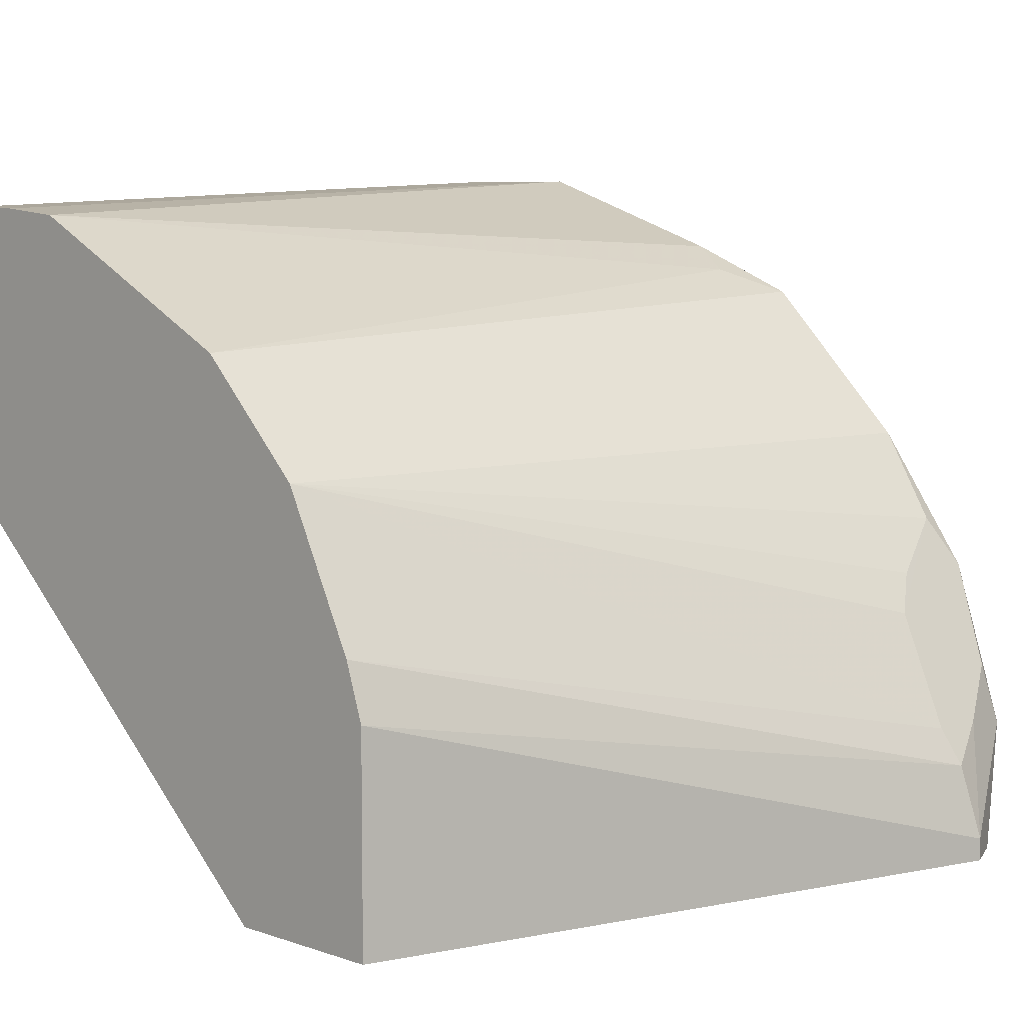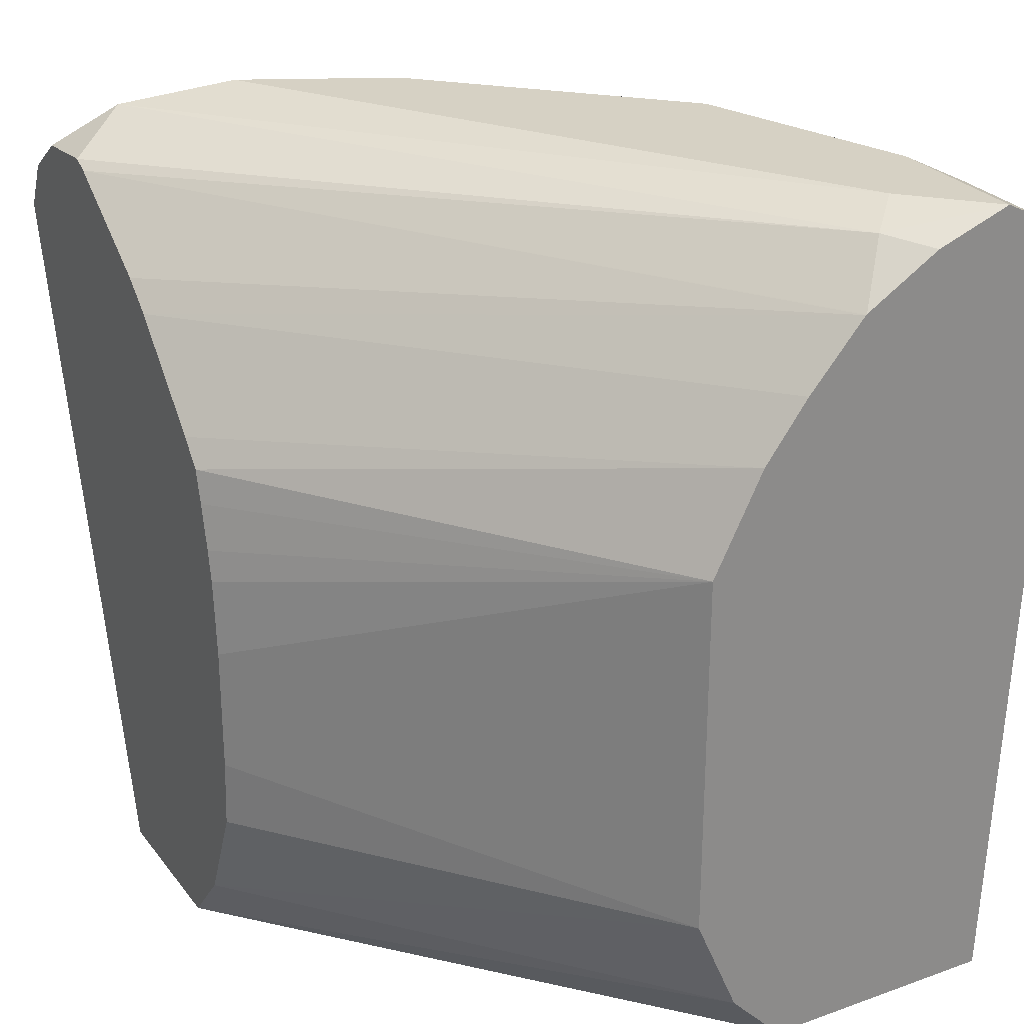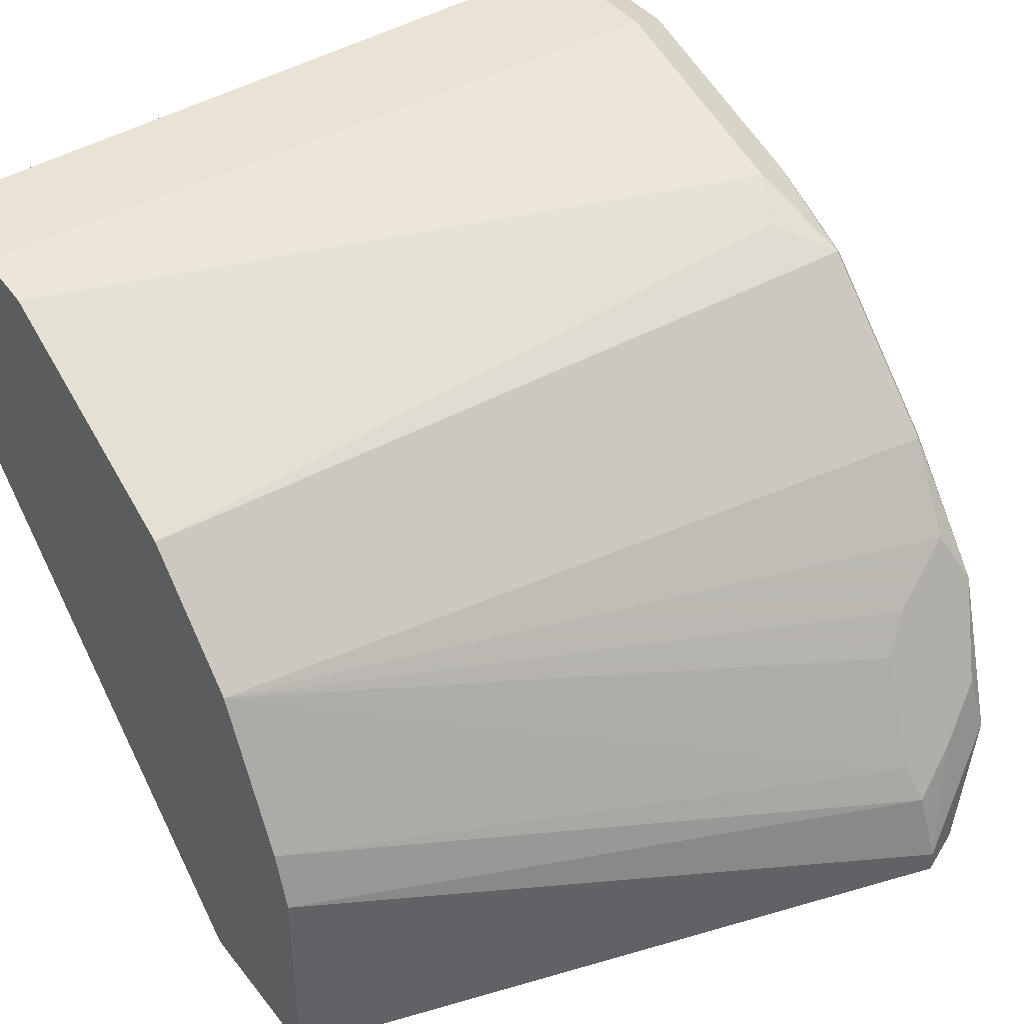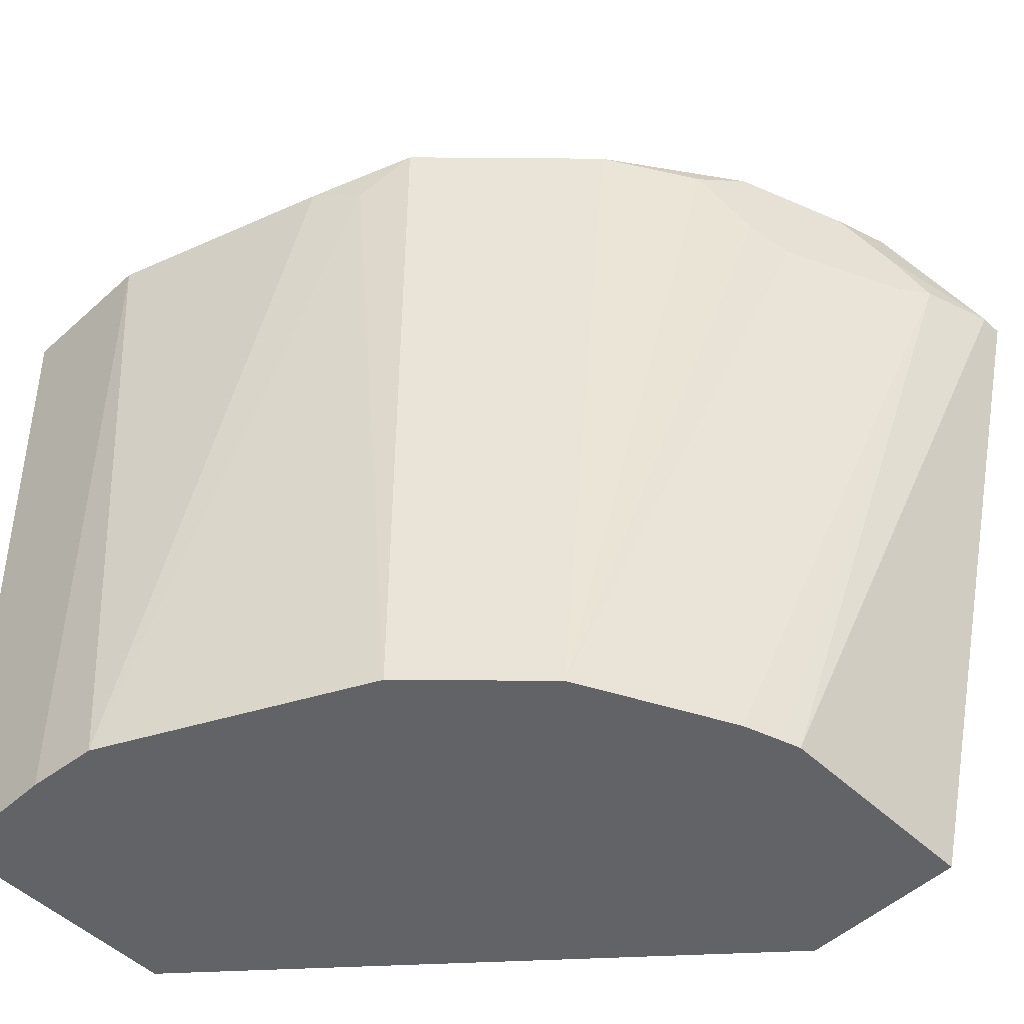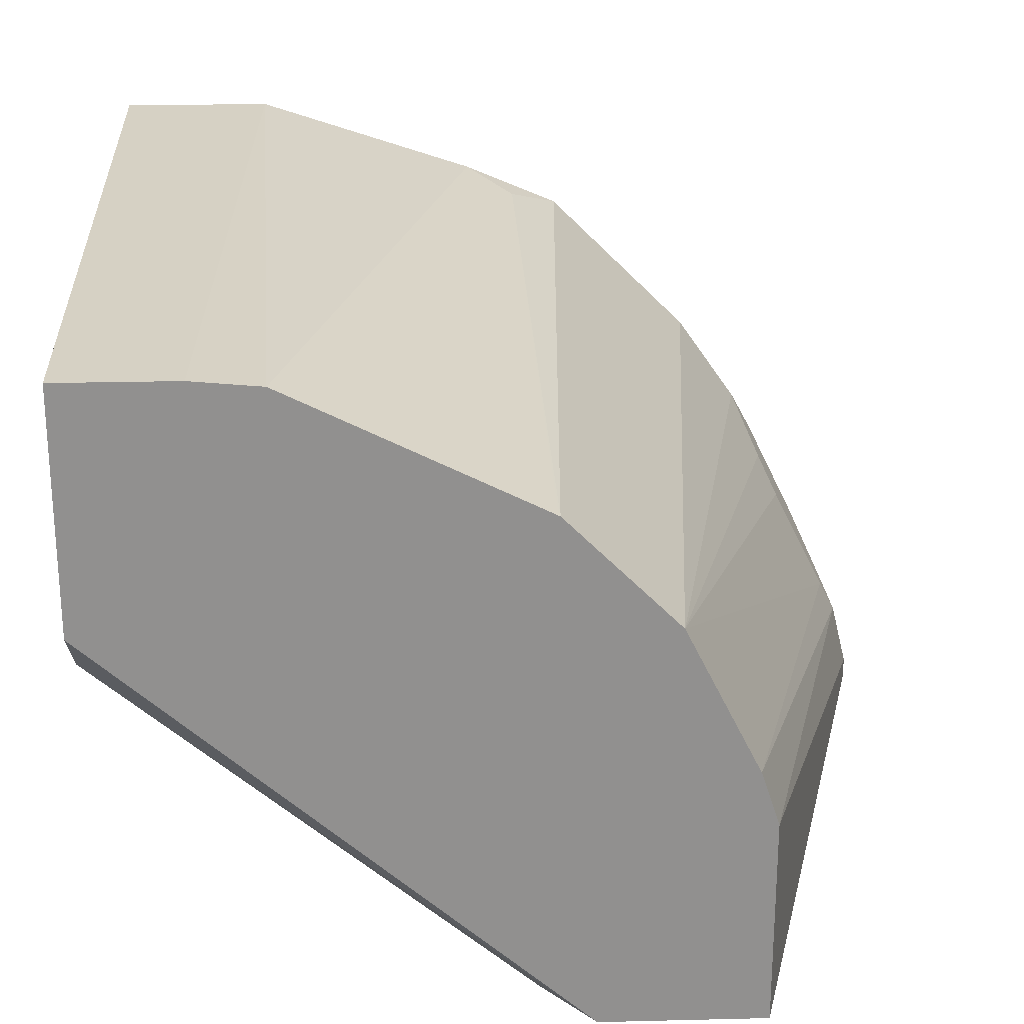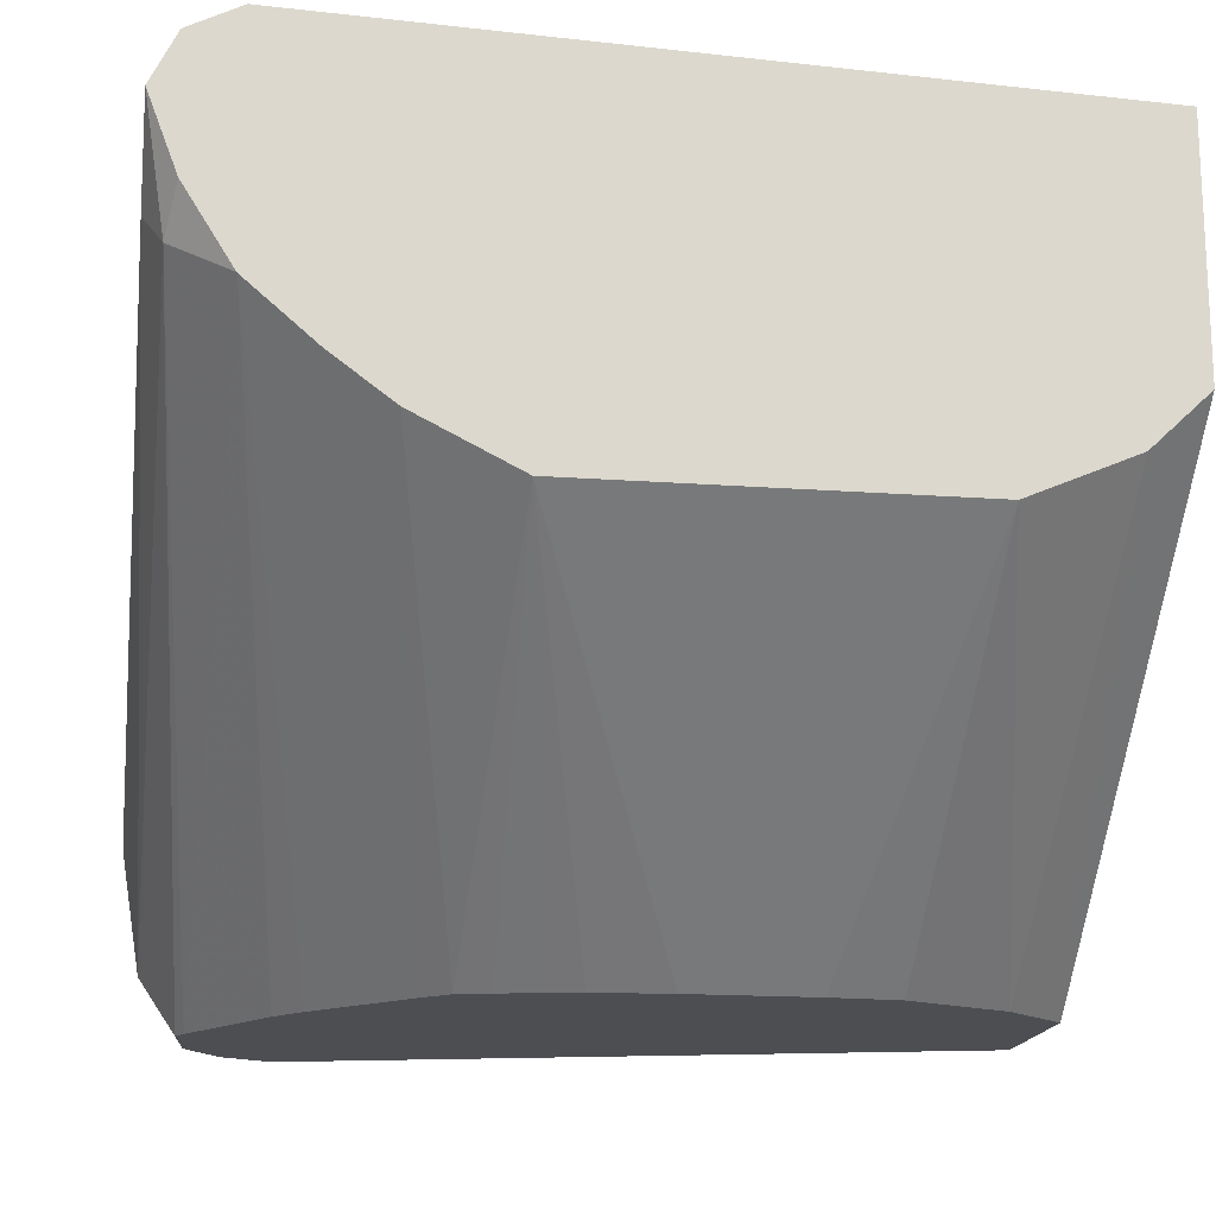
<metadata>
{"format":"obj","ext":"obj","renderer":"f3d","projection":"perspective","resolution":1024,"background":"white","views":[{"elev":7.0,"azim":45.0,"up":"+Z"},{"elev":26.7,"azim":-119.1,"up":"+Y"},{"elev":40.8,"azim":55.6,"up":"+Z"},{"elev":-51.0,"azim":44.5,"up":"+Y"},{"elev":24.5,"azim":-2.3,"up":"+Z"},{"elev":-16.9,"azim":-98.5,"up":"+Z"}]}
</metadata>
<code>
v -0.00016 0.7233 0.1107
v 0.1322 0.7233 -0.006346
v -0.00016 0.7233 0.1782
v -0.00016 0.7392 0.09554
v 0.1782 0.7233 -0.006346
v 0.1175 0.7404 -0.006346
v 0.03284 0.7233 0.1782
v -0.00016 0.9343 0.1869
v -0.00016 0.7682 0.08305
v 0.1782 0.7233 0.05361
v 0.2284 0.9135 -0.006346
v 0.1051 0.7695 -0.006346
v 0.05185 0.7233 0.1764
v 0.04154 0.9343 0.1869
v -0.00016 0.9481 0.1799
v 0.1038 0.789 -0.006346
v -0.00016 0.872 0.08305
v 0.1764 0.7233 0.05892
v 0.2284 0.9135 8.4e-06
v 0.2232 0.911 0.02077
v 0.222 0.9263 -0.006346
v 0.07924 0.7233 0.1627
v 0.1177 0.9274 0.1592
v 0.1038 0.9343 0.1661
v 0.05192 0.9447 0.1765
v 0.03461 0.9481 0.1799
v -0.00016 0.9549 0.1664
v 0.1038 0.8242 -0.006346
v -0.00016 0.8996 0.09682
v 0.1122 0.8762 -0.006346
v 0.1098 0.8671 -0.006346
v 0.107 0.8544 -0.006346
v 0.1054 0.8457 -0.006346
v 0.173 0.7233 0.06919
v 0.2145 0.9412 0.0277
v 0.2111 0.9378 0.045
v 0.218 0.9239 0.03116
v 0.2042 0.9309 0.05885
v 0.218 0.9084 0.03116
v 0.2215 0.9274 -0.006346
v 0.1004 0.7233 0.1521
v 0.1315 0.9412 0.1523
v 0.1207 0.7233 0.1419
v 0.1212 0.7233 0.1417
v 0.1142 0.9447 0.1557
v 0.09691 0.9481 0.1592
v 0.04154 0.9551 0.1661
v -0.00016 0.9551 0.1661
v -0.00016 0.8997 0.09688
v 0.1182 0.8833 -0.006346
v 0.1522 0.7233 0.1107
v 0.2206 0.9281 -0.006346
v 0.1972 0.9499 0.01039
v 0.1868 0.9551 0.04154
v 0.1972 0.9447 0.07267
v 0.1903 0.9378 0.08651
v 0.2024 0.911 0.06231
v 0.1523 0.9412 0.1315
v 0.1211 0.9516 0.1419
v 0.1417 0.7233 0.1212
v 0.1038 0.9551 0.1453
v 0.02078 0.9551 0.1453
v 0.0104 0.9499 0.1349
v -0.00016 0.9473 0.1454
v -0.00016 0.916 0.1089
v 0.1432 0.9093 -0.006346
v 0.1972 0.9187 0.07267
v 0.173 0.9412 0.1107
v 0.2076 0.9375 -0.006346
v 0.1868 0.9397 -0.006346
v 0.1661 0.9551 0.08305
v 0.1626 0.9516 0.1003
v 0.1419 0.9516 0.1211
v -0.00016 0.9472 0.1452
v 0.1826 0.9376 -0.006346
v -0.00016 0.9344 0.1247
v -0.00016 0.9342 0.1245
v 0.1517 0.9167 -0.006346
f 35 55 36
f 35 54 55
f 42 44 58
f 35 52 53
f 36 55 56
f 35 40 52
f 35 53 54
f 36 56 38
f 42 59 45
f 38 57 39
f 39 57 51
f 42 58 73
f 44 60 58
f 42 73 59
f 34 39 51
f 38 56 57
f 30 49 50
f 20 39 34
f 27 47 48
f 20 37 36
f 45 59 61
f 20 36 38
f 20 38 39
f 21 40 35
f 22 41 23
f 23 42 24
f 29 49 30
f 23 41 43
f 23 44 42
f 24 42 45
f 24 45 25
f 25 45 46
f 25 46 26
f 26 46 47
f 26 47 27
f 23 43 44
f 45 61 46
f 63 76 74
f 47 61 71
f 56 67 57
f 58 68 72
f 58 72 73
f 58 60 68
f 59 73 61
f 61 73 72
f 61 72 71
f 63 74 64
f 63 70 75
f 63 75 76
f 65 77 66
f 66 77 78
f 75 78 77
f 75 77 76
f 19 37 20
f 55 72 68
f 55 71 72
f 55 68 56
f 54 71 55
f 47 71 54
f 47 54 62
f 47 62 48
f 48 62 63
f 48 63 64
f 49 65 50
f 50 65 66
f 46 61 47
f 51 57 67
f 51 56 68
f 51 68 60
f 52 69 53
f 53 69 70
f 53 70 63
f 53 63 62
f 53 62 54
f 51 67 56
f 19 36 37
f 2 31 30
f 19 21 35
f 1 74 76
f 1 76 77
f 1 77 65
f 1 65 49
f 1 49 29
f 1 29 17
f 1 17 9
f 1 9 4
f 1 4 2
f 2 4 6
f 2 6 12
f 2 12 16
f 2 16 28
f 2 28 33
f 2 33 32
f 1 64 74
f 2 32 31
f 1 48 64
f 1 15 27
f 1 2 5
f 1 5 10
f 1 10 18
f 1 18 34
f 1 34 51
f 1 51 60
f 1 60 44
f 1 44 43
f 1 43 41
f 1 41 22
f 1 22 13
f 19 35 36
f 1 7 3
f 1 3 8
f 1 8 15
f 1 27 48
f 2 30 50
f 1 13 7
f 2 66 78
f 9 28 16
f 10 19 20
f 10 20 18
f 11 21 19
f 13 22 23
f 13 23 24
f 13 24 14
f 9 17 28
f 14 24 25
f 17 29 30
f 17 30 31
f 17 31 32
f 17 32 33
f 17 33 28
f 18 20 34
f 2 50 66
f 14 25 26
f 9 16 12
f 15 26 27
f 8 14 26
f 8 26 15
f 2 78 75
f 2 75 70
f 2 70 69
f 2 52 40
f 2 40 21
f 2 21 11
f 2 69 52
f 3 7 14
f 3 14 8
f 4 9 6
f 5 11 19
f 5 19 10
f 6 9 12
f 2 11 5
f 7 13 14

</code>
